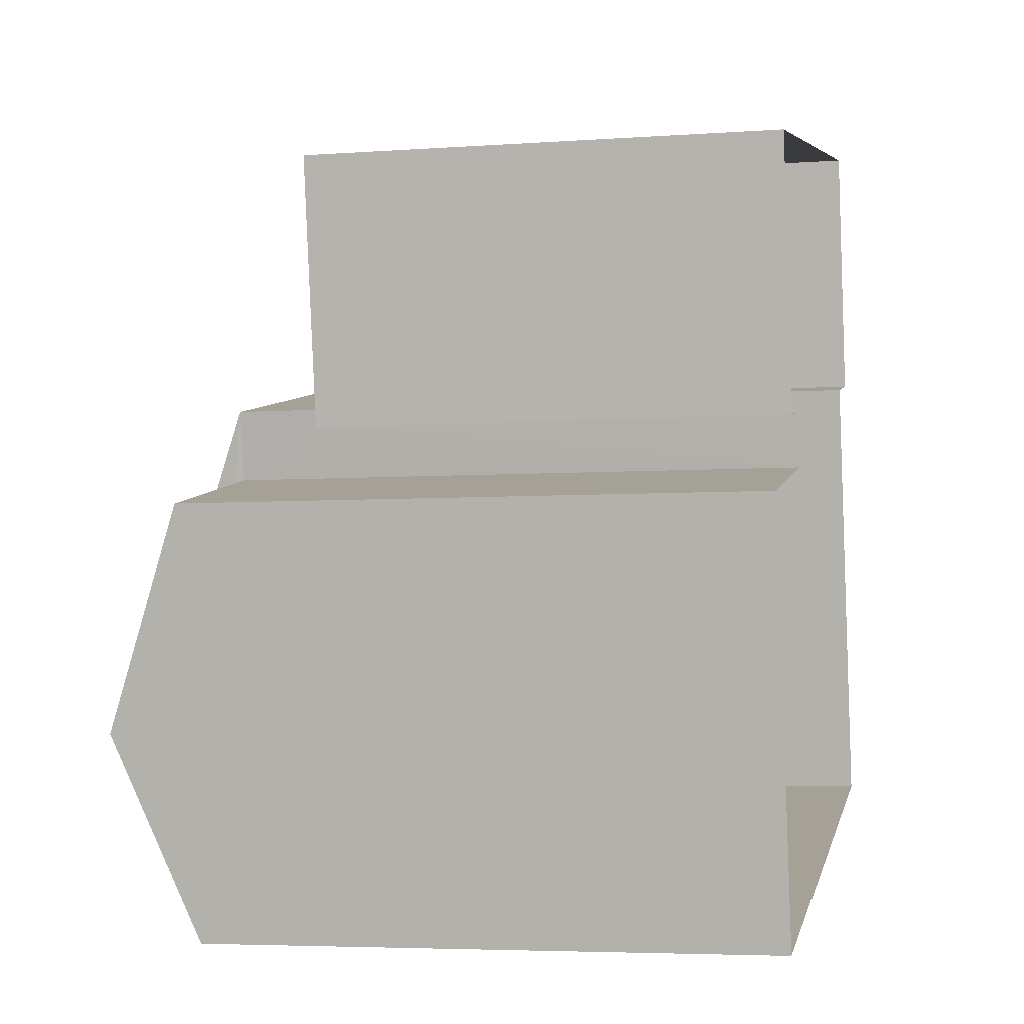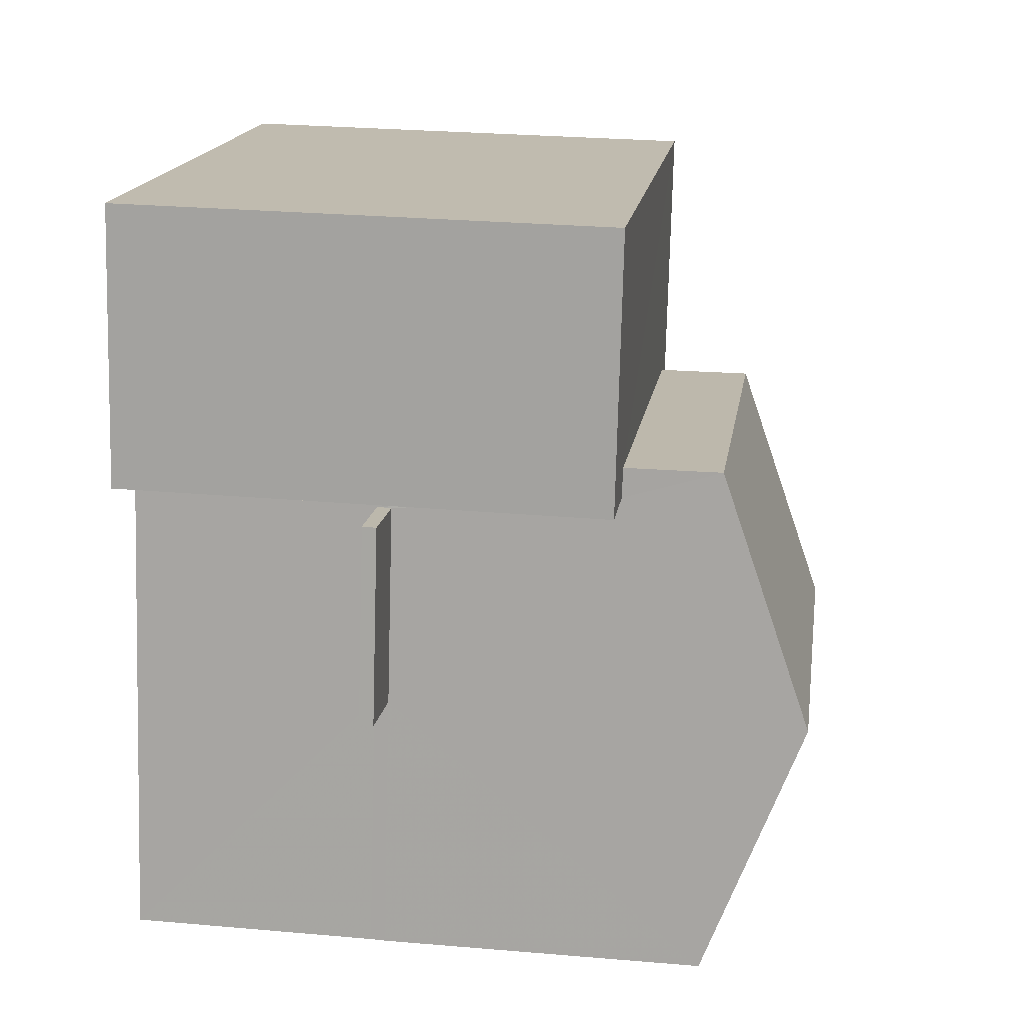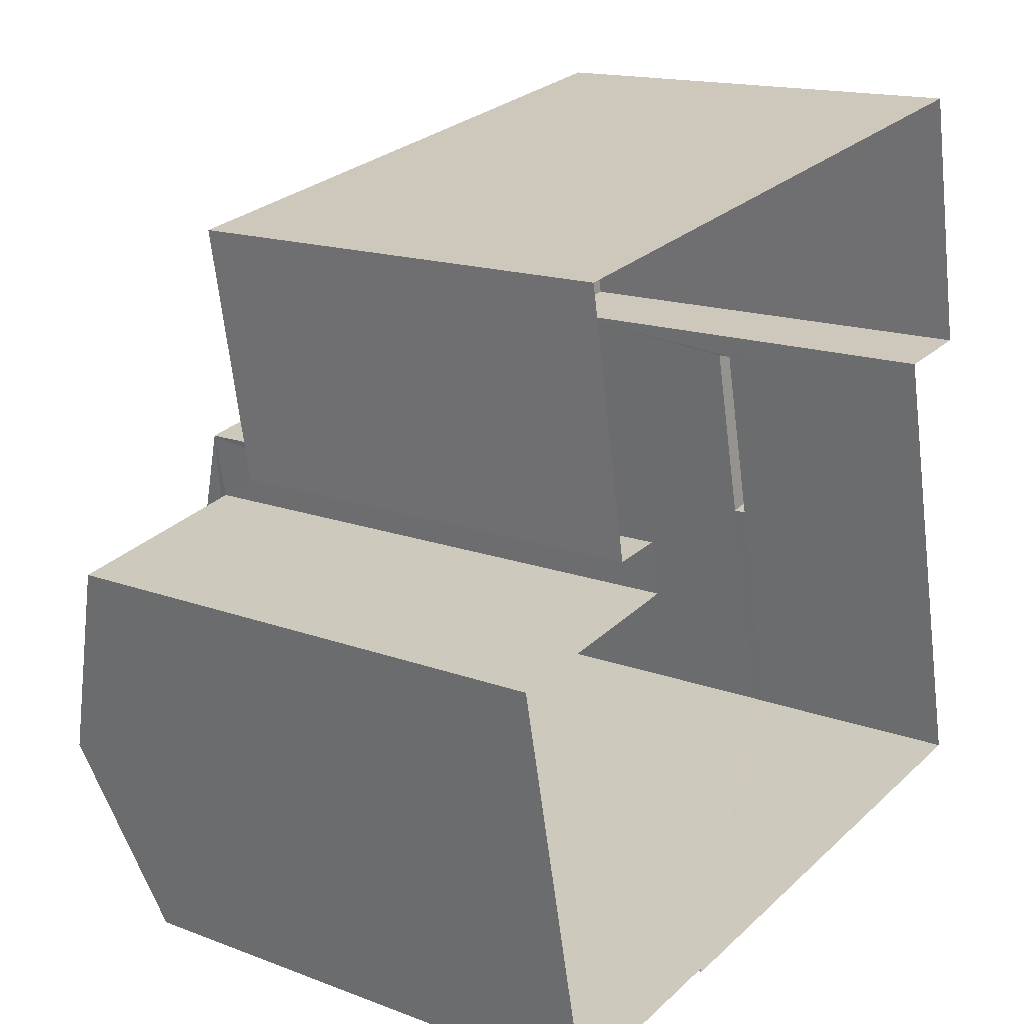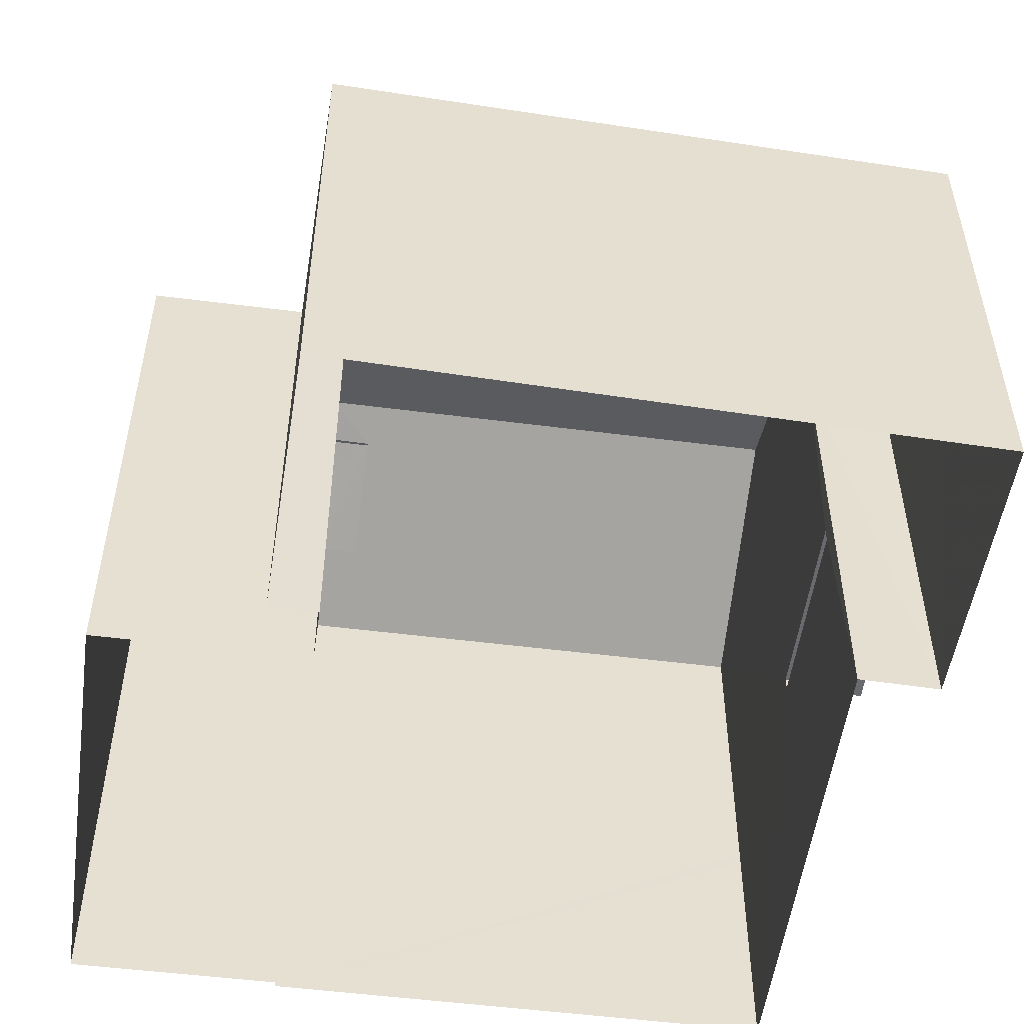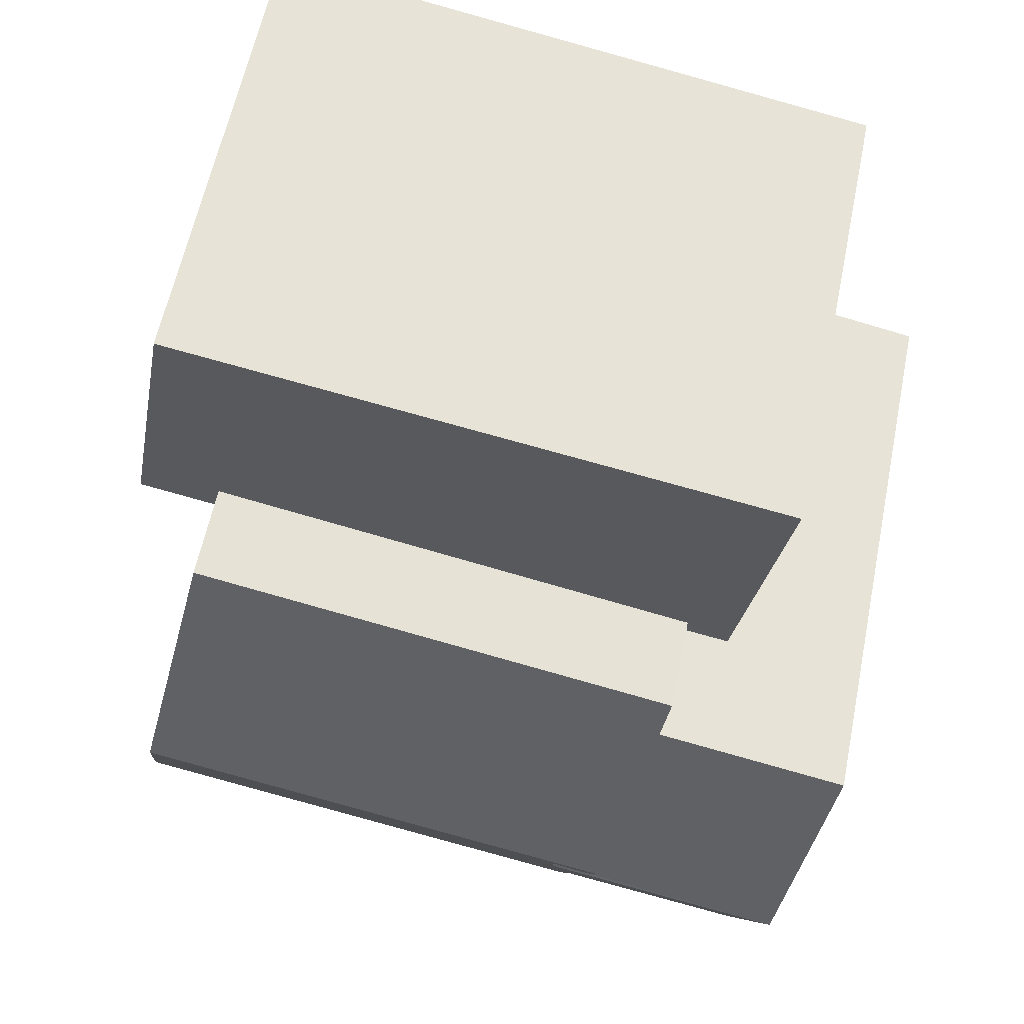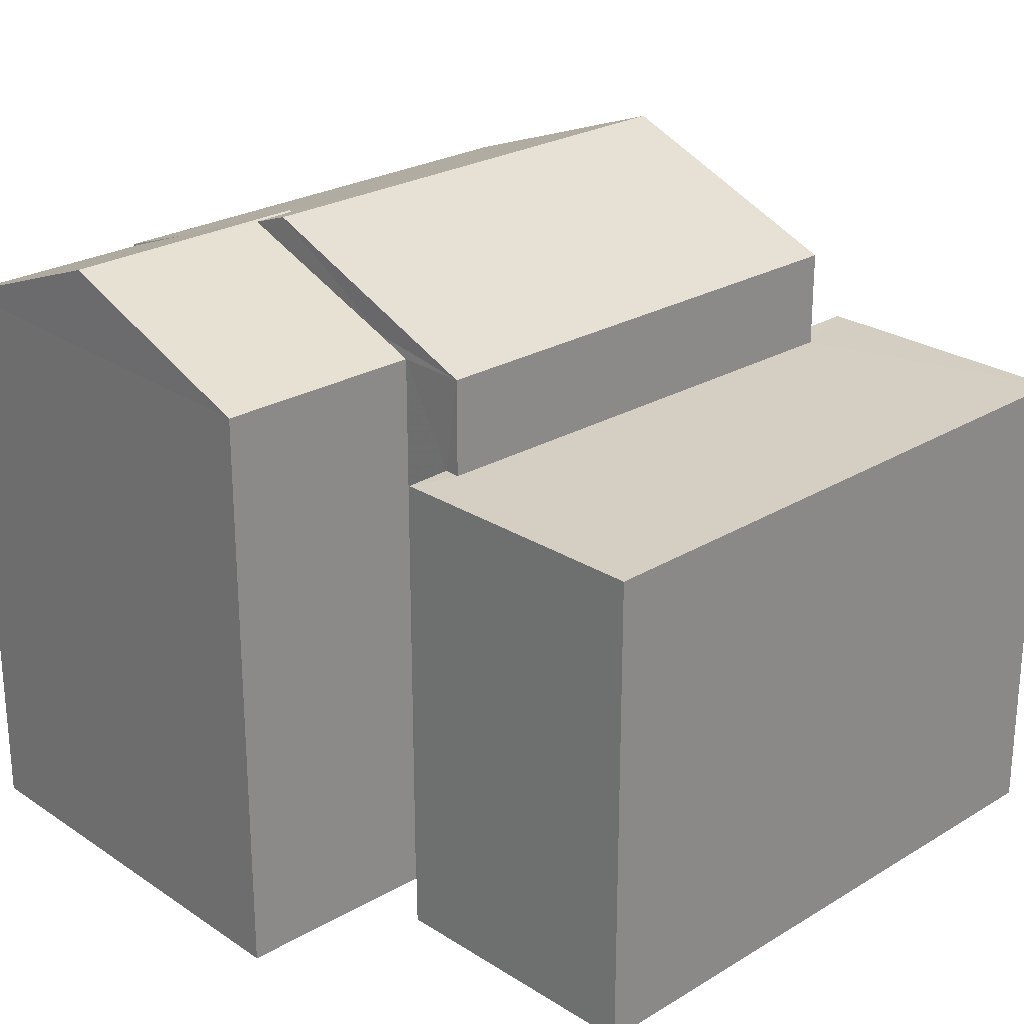
<metadata>
{"format":"obj","ext":"obj","renderer":"f3d","projection":"perspective","resolution":1024,"background":"white","views":[{"elev":-5.1,"azim":102.7,"up":"+Y"},{"elev":26.3,"azim":-82.1,"up":"+Y"},{"elev":15.5,"azim":128.5,"up":"+Y"},{"elev":-53.1,"azim":160.4,"up":"+Z"},{"elev":59.7,"azim":11.5,"up":"+Y"},{"elev":25.4,"azim":125.3,"up":"+Z"}]}
</metadata>
<code>
v -8.938e+04 -9.945e+04 6.522
v -8.938e+04 -9.945e+04 6.522
v -8.939e+04 -9.945e+04 6.522
v -8.938e+04 -9.945e+04 6.521
v -8.938e+04 -9.945e+04 6.522
v -8.939e+04 -9.945e+04 6.522
v -8.939e+04 -9.944e+04 6.522
v -8.939e+04 -9.945e+04 6.522
v -8.939e+04 -9.945e+04 6.522
v -8.939e+04 -9.945e+04 6.523
v -8.939e+04 -9.945e+04 6.522
v -8.939e+04 -9.945e+04 6.522
v -8.939e+04 -9.945e+04 9.104
v -8.939e+04 -9.945e+04 9.104
v -8.939e+04 -9.945e+04 9.104
v -8.939e+04 -9.945e+04 9.104
v -8.939e+04 -9.945e+04 9.254
v -8.939e+04 -9.945e+04 9.254
v -8.939e+04 -9.945e+04 9.254
v -8.939e+04 -9.945e+04 9.254
v -8.938e+04 -9.945e+04 12.66
v -8.938e+04 -9.945e+04 13.52
v -8.939e+04 -9.945e+04 13.52
v -8.939e+04 -9.945e+04 13.67
v -8.939e+04 -9.945e+04 12.66
v -8.939e+04 -9.945e+04 13.01
v -8.939e+04 -9.945e+04 13.01
v -8.939e+04 -9.945e+04 13.67
v -8.939e+04 -9.945e+04 13.51
v -8.939e+04 -9.945e+04 13.51
v -8.939e+04 -9.945e+04 12.81
v -8.938e+04 -9.945e+04 12.66
v -8.939e+04 -9.945e+04 12.66
v -8.939e+04 -9.945e+04 12.66
v -8.939e+04 -9.945e+04 12.66
v -8.939e+04 -9.945e+04 12.66
v -8.939e+04 -9.945e+04 12.66
v -8.939e+04 -9.945e+04 11.64
v -8.938e+04 -9.945e+04 11.64
v -8.939e+04 -9.945e+04 11.64
v -8.939e+04 -9.945e+04 11.64
v -8.939e+04 -9.945e+04 11.64
v -8.939e+04 -9.945e+04 11.64
v -8.939e+04 -9.944e+04 11.64
v -8.938e+04 -9.945e+04 11.64
v -8.939e+04 -9.945e+04 9.254
v -8.939e+04 -9.945e+04 9.104
f 1 2 3
f 4 5 6
f 7 4 8
f 3 9 10
f 11 1 3
f 7 8 12
f 6 11 8
f 8 11 10
f 4 6 8
f 11 3 10
f 13 14 15
f 16 13 15
f 17 18 19
f 17 20 18
f 21 22 23
f 24 25 26
f 25 27 26
f 28 24 29
f 30 28 29
f 29 24 26
f 31 32 33
f 31 22 32
f 34 35 28
f 30 22 31
f 29 23 30
f 23 22 30
f 26 27 23
f 23 27 21
f 27 36 21
f 37 25 24
f 35 24 28
f 38 39 40
f 41 42 43
f 42 41 44
f 39 45 40
f 45 44 41
f 45 41 40
f 30 31 28
f 28 31 34
f 31 33 34
f 32 2 1
f 32 21 2
f 22 21 32
f 17 19 16
f 15 17 16
f 12 44 7
f 12 42 44
f 3 2 21
f 36 3 21
f 36 27 25
f 35 43 37
f 35 41 43
f 46 37 20
f 10 47 14
f 10 14 8
f 13 43 8
f 14 13 8
f 20 43 18
f 18 43 13
f 37 43 20
f 12 43 42
f 12 8 43
f 20 47 46
f 20 14 47
f 26 23 29
f 13 16 19
f 18 13 19
f 41 35 34
f 40 41 34
f 4 39 5
f 4 45 39
f 24 35 37
f 20 17 15
f 14 20 15
f 40 34 38
f 6 38 11
f 11 38 33
f 38 34 33
f 36 25 9
f 3 36 9
f 11 32 1
f 11 33 32
f 6 5 39
f 38 6 39
f 44 4 7
f 44 45 4
f 10 9 47
f 46 25 37
f 47 9 46
f 46 9 25

</code>
